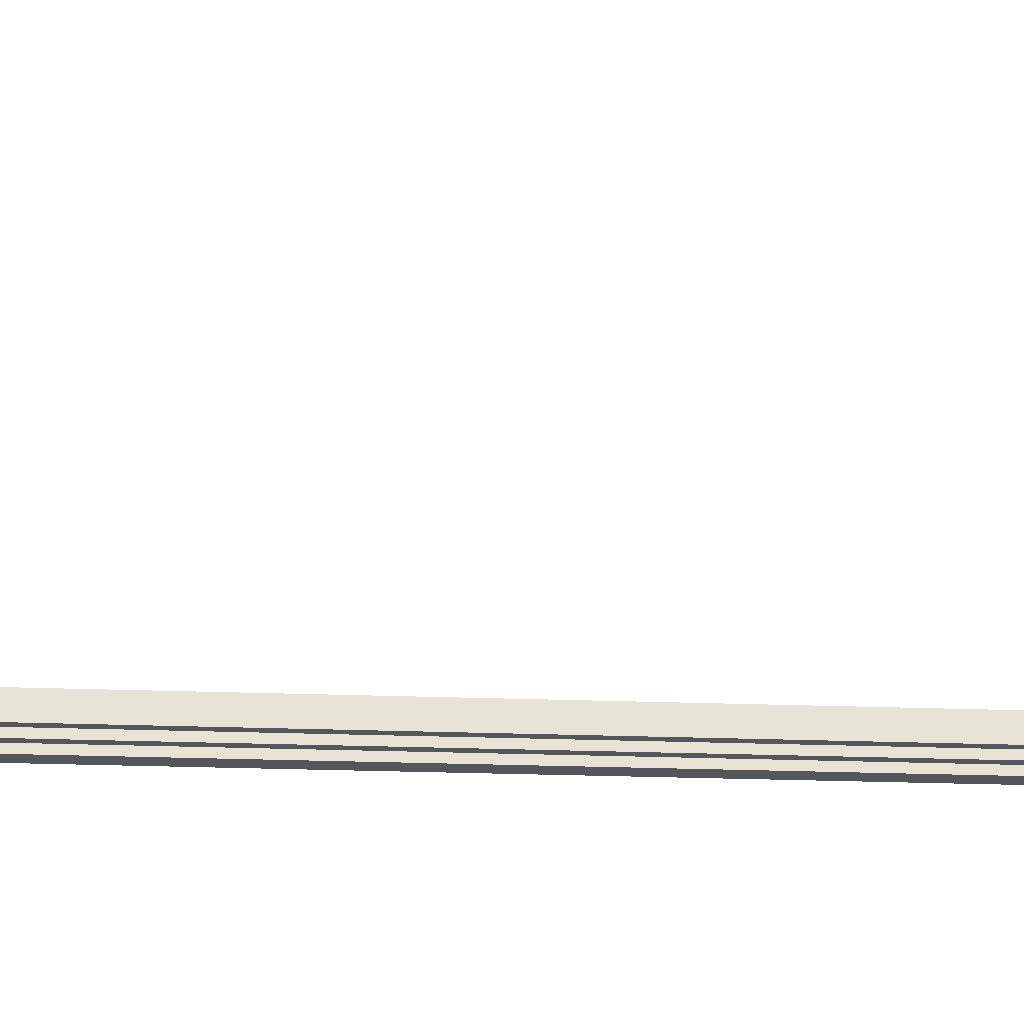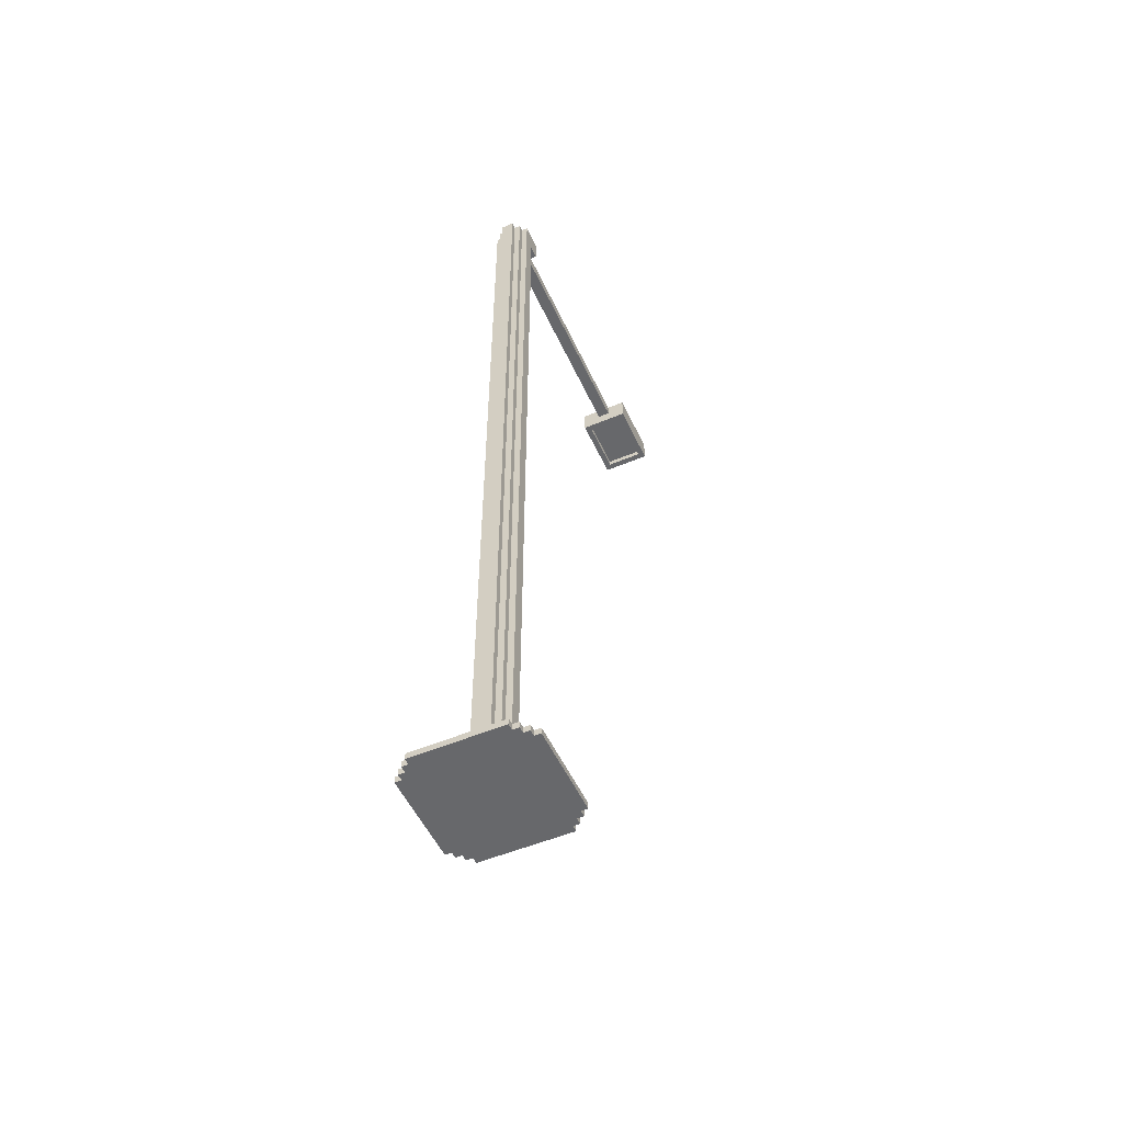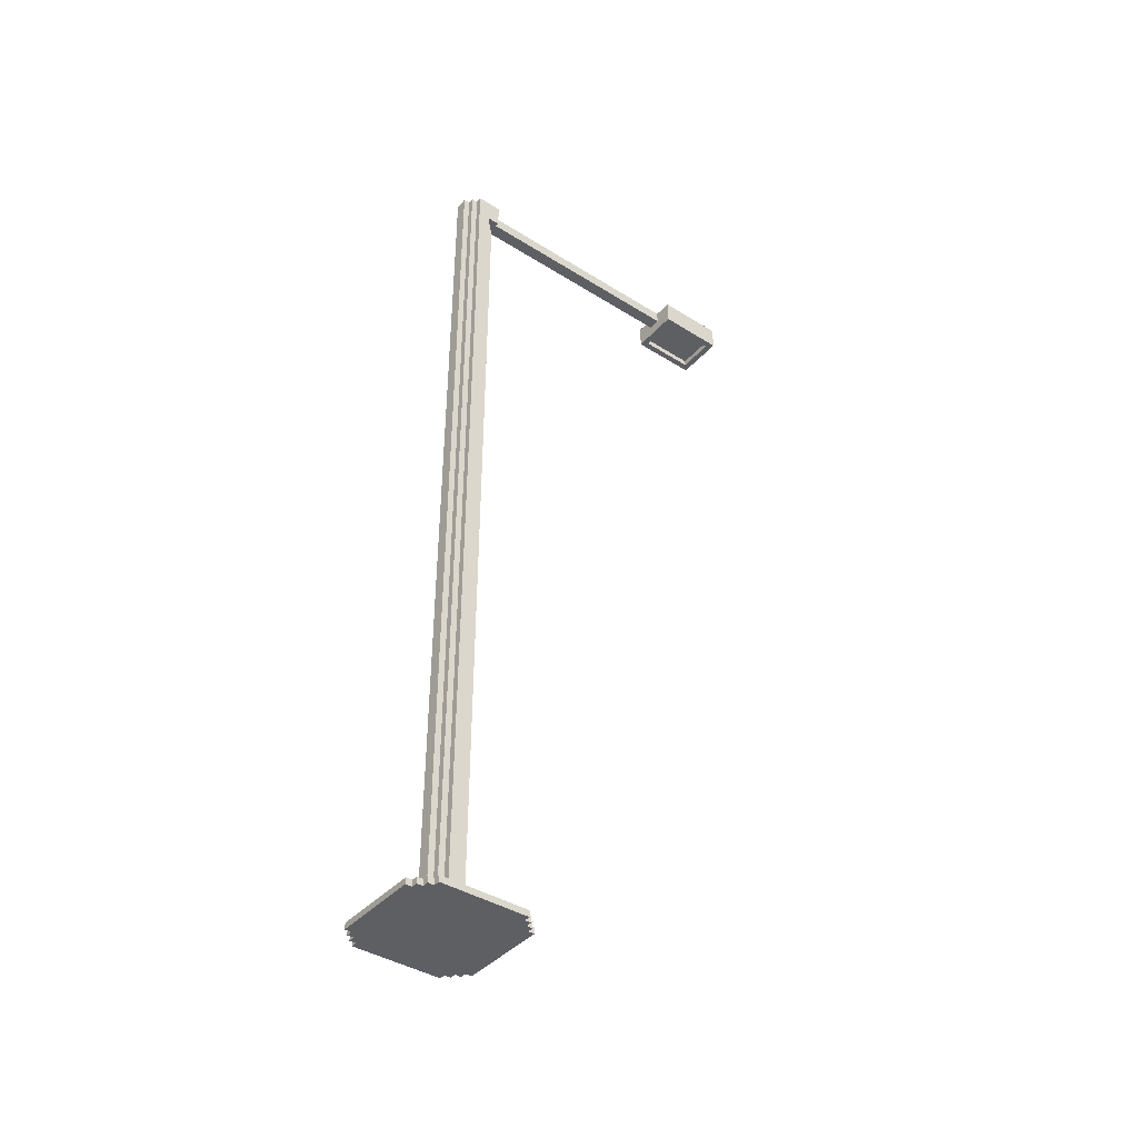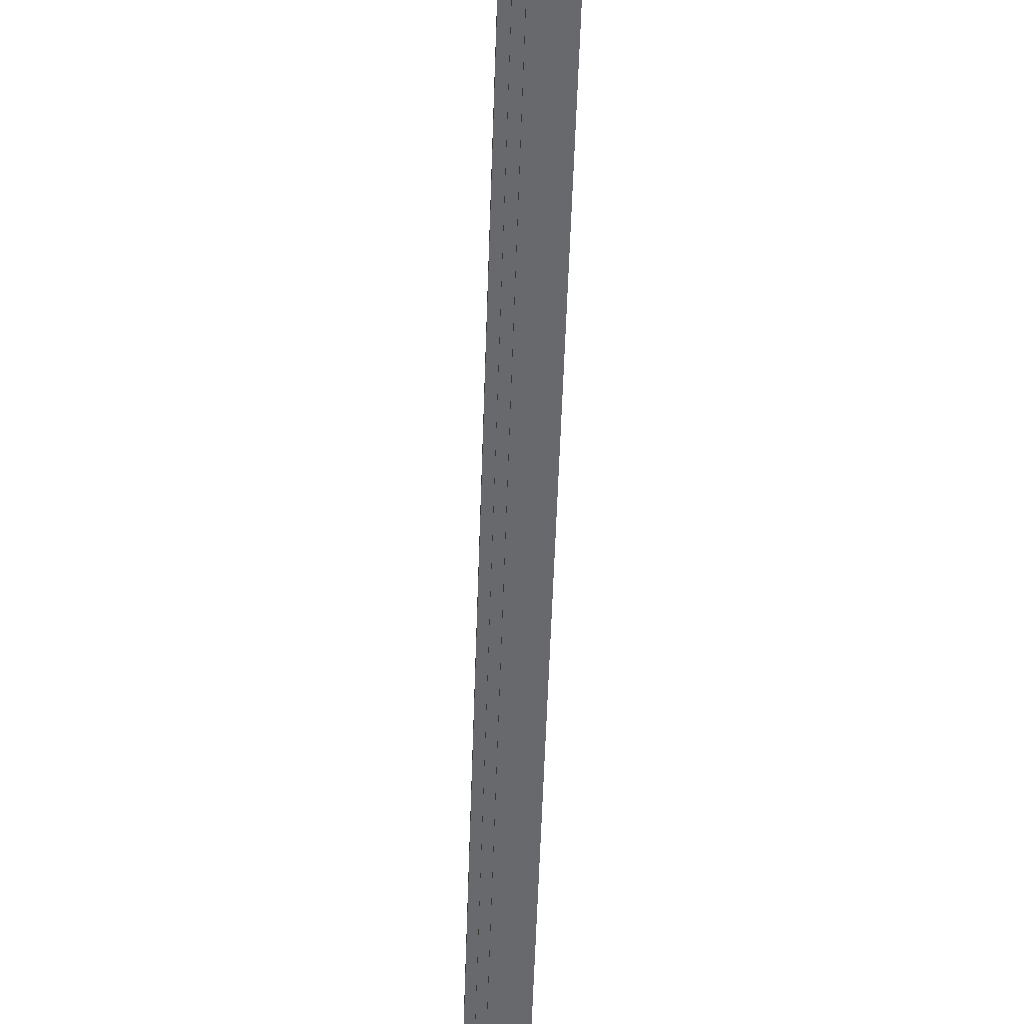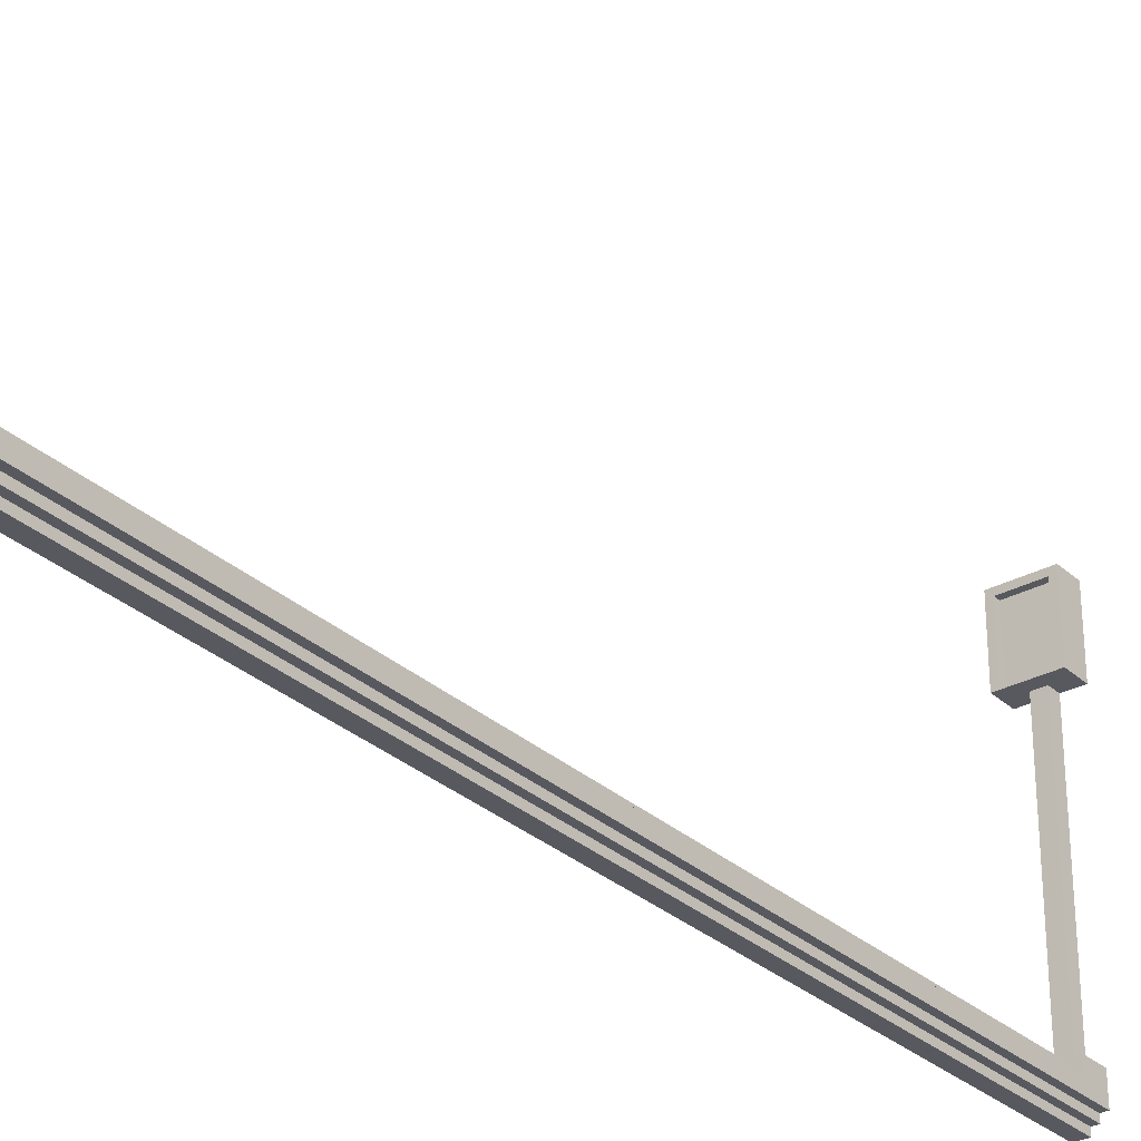
<metadata>
{"format":"obj","ext":"obj","renderer":"f3d","projection":"perspective","resolution":1024,"background":"white","views":[{"elev":-26.2,"azim":86.7,"up":"+Z"},{"elev":-52.4,"azim":-155.7,"up":"+Y"},{"elev":-40.6,"azim":-127.5,"up":"+Y"},{"elev":-52.7,"azim":178.2,"up":"+Z"},{"elev":-30.4,"azim":37.9,"up":"+Z"}]}
</metadata>
<code>
o
v -1.2 0.1 0.7
v -1.2 0.1 -0.7
v -1.2 0.2 0.7
v -1.2 0.2 -0.7
v -1.1 0.1 0.8
v -1.1 0.1 0.7
v -1.1 0.1 -0.7
v -1.1 0.1 -0.8
v -1.1 0.2 0.8
v -1.1 0.2 0.7
v -1.1 0.2 -0.7
v -1.1 0.2 -0.8
v -1 0.1 0.9
v -1 0.1 0.8
v -1 0.1 -0.8
v -1 0.1 -0.9
v -1 0.2 0.9
v -1 0.2 0.8
v -1 0.2 -0.8
v -1 0.2 -0.9
v -0.9 0.1 1
v -0.9 0.1 0.9
v -0.9 0.1 -0.9
v -0.9 0.1 -1
v -0.9 0.2 1
v -0.9 0.2 0.9
v -0.9 0.2 -0.9
v -0.9 0.2 -1
v -0.6 14.2 5.2
v -0.6 14.2 4.1
v -0.6 14.6 5.2
v -0.6 14.6 4.1
v -0.5 0.2 0.1
v -0.5 0.2 -0.1
v -0.5 14.2 0.3
v -0.5 14.2 0.1
v -0.5 14.6 0.3
v -0.5 14.6 -0.1
v -0.4 0.2 0.2
v -0.4 0.2 0.1
v -0.4 0.2 -0.1
v -0.4 0.2 -0.2
v -0.4 14.2 0.2
v -0.4 14.2 0.1
v -0.4 14.6 -0.1
v -0.4 14.6 -0.2
v -0.3 0.2 0.3
v -0.3 0.2 0.2
v -0.3 0.2 -0.2
v -0.3 0.2 -0.3
v -0.3 14.2 0.3
v -0.3 14.2 0.2
v -0.3 14.4 4.1
v -0.3 14.4 0.3
v -0.3 14.6 4.1
v -0.3 14.6 0.3
v -0.3 14.6 -0.2
v -0.3 14.6 -0.3
v 0.1 14.2 5.1
v 0.1 14.2 4.2
v 0.1 14.3 5.1
v 0.1 14.3 4.2
v -0.5 14.2 5.1
v -0.5 14.2 4.2
v -0.5 14.3 5.1
v -0.5 14.3 4.2
v -0.1 0.2 0.3
v -0.1 0.2 0.2
v -0.1 0.2 -0.2
v -0.1 0.2 -0.3
v -0.1 14.2 0.3
v -0.1 14.2 0.2
v -0.1 14.4 4.1
v -0.1 14.4 0.3
v -0.1 14.6 4.1
v -0.1 14.6 0.3
v -0.1 14.6 -0.2
v -0.1 14.6 -0.3
v 0 0.2 0.2
v 0 0.2 0.1
v 0 0.2 -0.1
v 0 0.2 -0.2
v 0 14.2 0.2
v 0 14.2 0.1
v 0 14.6 -0.1
v 0 14.6 -0.2
v 0.1 0.2 0.1
v 0.1 0.2 -0.1
v 0.1 14.2 0.3
v 0.1 14.2 0.1
v 0.1 14.6 0.3
v 0.1 14.6 -0.1
v 0.2 14.2 5.2
v 0.2 14.2 4.1
v 0.2 14.6 5.2
v 0.2 14.6 4.1
v 0.5 0.1 1
v 0.5 0.1 0.9
v 0.5 0.1 -0.9
v 0.5 0.1 -1
v 0.5 0.2 1
v 0.5 0.2 0.9
v 0.5 0.2 -0.9
v 0.5 0.2 -1
v 0.6 0.1 0.9
v 0.6 0.1 0.8
v 0.6 0.1 -0.8
v 0.6 0.1 -0.9
v 0.6 0.2 0.9
v 0.6 0.2 0.8
v 0.6 0.2 -0.8
v 0.6 0.2 -0.9
v 0.7 0.1 0.8
v 0.7 0.1 0.7
v 0.7 0.1 -0.7
v 0.7 0.1 -0.8
v 0.7 0.2 0.8
v 0.7 0.2 0.7
v 0.7 0.2 -0.7
v 0.7 0.2 -0.8
v 0.8 0.1 0.7
v 0.8 0.1 -0.7
v 0.8 0.2 0.7
v 0.8 0.2 -0.7
v -0.6 14.2 5.2
v -0.6 14.6 5.2
v 0.2 14.2 5.2
v 0.2 14.6 5.2
v -0.5 14.2 4.2
v -0.5 14.3 4.2
v 0.1 14.2 4.2
v 0.1 14.3 4.2
v -0.9 0.1 1
v -0.9 0.2 1
v 0.5 0.1 1
v 0.5 0.2 1
v -1 0.1 0.9
v -1 0.2 0.9
v -0.9 0.1 0.9
v -0.9 0.2 0.9
v 0.5 0.1 0.9
v 0.5 0.2 0.9
v 0.6 0.1 0.9
v 0.6 0.2 0.9
v -1.1 0.1 0.8
v -1.1 0.2 0.8
v -1 0.1 0.8
v -1 0.2 0.8
v 0.6 0.1 0.8
v 0.6 0.2 0.8
v 0.7 0.1 0.8
v 0.7 0.2 0.8
v -1.2 0.1 0.7
v -1.2 0.2 0.7
v -1.1 0.1 0.7
v -1.1 0.2 0.7
v 0.7 0.1 0.7
v 0.7 0.2 0.7
v 0.8 0.1 0.7
v 0.8 0.2 0.7
v -0.5 14.2 0.3
v -0.5 14.6 0.3
v -0.3 0.2 0.3
v -0.3 14.2 0.3
v -0.3 14.4 0.3
v -0.3 14.6 0.3
v -0.1 0.2 0.3
v -0.1 14.2 0.3
v -0.1 14.4 0.3
v -0.1 14.6 0.3
v 0.1 14.2 0.3
v 0.1 14.6 0.3
v -0.4 0.2 0.2
v -0.4 14.2 0.2
v -0.3 0.2 0.2
v -0.3 14.2 0.2
v -0.1 0.2 0.2
v -0.1 14.2 0.2
v 0 0.2 0.2
v 0 14.2 0.2
v -0.5 0.2 0.1
v -0.5 14.2 0.1
v -0.4 0.2 0.1
v -0.4 14.2 0.1
v 0 0.2 0.1
v 0 14.2 0.1
v 0.1 0.2 0.1
v 0.1 14.2 0.1
v -0.5 14.2 5.1
v -0.5 14.3 5.1
v 0.1 14.2 5.1
v 0.1 14.3 5.1
v -0.6 14.2 4.1
v -0.6 14.6 4.1
v -0.3 14.4 4.1
v -0.3 14.6 4.1
v -0.1 14.4 4.1
v -0.1 14.6 4.1
v 0.2 14.2 4.1
v 0.2 14.6 4.1
v -0.5 0.2 -0.1
v -0.5 14.6 -0.1
v -0.4 0.2 -0.1
v -0.4 14.6 -0.1
v 0 0.2 -0.1
v 0 14.6 -0.1
v 0.1 0.2 -0.1
v 0.1 14.6 -0.1
v -0.4 0.2 -0.2
v -0.4 14.6 -0.2
v -0.3 0.2 -0.2
v -0.3 14.6 -0.2
v -0.1 0.2 -0.2
v -0.1 14.6 -0.2
v 0 0.2 -0.2
v 0 14.6 -0.2
v -0.3 0.2 -0.3
v -0.3 14.6 -0.3
v -0.1 0.2 -0.3
v -0.1 14.6 -0.3
v -1.2 0.1 -0.7
v -1.2 0.2 -0.7
v -1.1 0.1 -0.7
v -1.1 0.2 -0.7
v 0.7 0.1 -0.7
v 0.7 0.2 -0.7
v 0.8 0.1 -0.7
v 0.8 0.2 -0.7
v -1.1 0.1 -0.8
v -1.1 0.2 -0.8
v -1 0.1 -0.8
v -1 0.2 -0.8
v 0.6 0.1 -0.8
v 0.6 0.2 -0.8
v 0.7 0.1 -0.8
v 0.7 0.2 -0.8
v -1 0.1 -0.9
v -1 0.2 -0.9
v -0.9 0.1 -0.9
v -0.9 0.2 -0.9
v 0.5 0.1 -0.9
v 0.5 0.2 -0.9
v 0.6 0.1 -0.9
v 0.6 0.2 -0.9
v -0.9 0.1 -1
v -0.9 0.2 -1
v 0.5 0.1 -1
v 0.5 0.2 -1
v -0.9 0.1 1
v 0.5 0.1 1
v -1 0.1 0.9
v -0.9 0.1 0.9
v 0.5 0.1 0.9
v 0.6 0.1 0.9
v -1.1 0.1 0.8
v -1 0.1 0.8
v 0.6 0.1 0.8
v 0.7 0.1 0.8
v -1.2 0.1 0.7
v -1.1 0.1 0.7
v 0.7 0.1 0.7
v 0.8 0.1 0.7
v -1.2 0.1 -0.7
v -1.1 0.1 -0.7
v 0.7 0.1 -0.7
v 0.8 0.1 -0.7
v -1.1 0.1 -0.8
v -1 0.1 -0.8
v 0.6 0.1 -0.8
v 0.7 0.1 -0.8
v -1 0.1 -0.9
v -0.9 0.1 -0.9
v 0.5 0.1 -0.9
v 0.6 0.1 -0.9
v -0.9 0.1 -1
v 0.5 0.1 -1
v -0.6 14.2 5.2
v 0.2 14.2 5.2
v -0.5 14.2 5.1
v 0.1 14.2 5.1
v -0.5 14.2 4.2
v 0.1 14.2 4.2
v -0.6 14.2 4.1
v 0.2 14.2 4.1
v -0.5 14.2 0.3
v -0.3 14.2 0.3
v -0.1 14.2 0.3
v 0.1 14.2 0.3
v -0.4 14.2 0.2
v -0.3 14.2 0.2
v -0.1 14.2 0.2
v 0 14.2 0.2
v -0.5 14.2 0.1
v -0.4 14.2 0.1
v 0 14.2 0.1
v 0.1 14.2 0.1
v -0.5 14.3 5.1
v 0.1 14.3 5.1
v -0.5 14.3 4.2
v 0.1 14.3 4.2
v -0.3 14.4 4.1
v -0.1 14.4 4.1
v -0.3 14.4 0.3
v -0.1 14.4 0.3
v -0.9 0.2 1
v 0.5 0.2 1
v -1 0.2 0.9
v -0.9 0.2 0.9
v 0.5 0.2 0.9
v 0.6 0.2 0.9
v -1.1 0.2 0.8
v -1 0.2 0.8
v 0.6 0.2 0.8
v 0.7 0.2 0.8
v -1.2 0.2 0.7
v -1.1 0.2 0.7
v 0.7 0.2 0.7
v 0.8 0.2 0.7
v -0.3 0.2 0.3
v -0.1 0.2 0.3
v -0.4 0.2 0.2
v -0.3 0.2 0.2
v -0.1 0.2 0.2
v 0 0.2 0.2
v -0.5 0.2 0.1
v -0.4 0.2 0.1
v 0 0.2 0.1
v 0.1 0.2 0.1
v -0.5 0.2 -0.1
v -0.4 0.2 -0.1
v 0 0.2 -0.1
v 0.1 0.2 -0.1
v -0.4 0.2 -0.2
v -0.3 0.2 -0.2
v -0.1 0.2 -0.2
v 0 0.2 -0.2
v -0.3 0.2 -0.3
v -0.1 0.2 -0.3
v -1.2 0.2 -0.7
v -1.1 0.2 -0.7
v 0.7 0.2 -0.7
v 0.8 0.2 -0.7
v -1.1 0.2 -0.8
v -1 0.2 -0.8
v 0.6 0.2 -0.8
v 0.7 0.2 -0.8
v -1 0.2 -0.9
v -0.9 0.2 -0.9
v 0.5 0.2 -0.9
v 0.6 0.2 -0.9
v -0.9 0.2 -1
v 0.5 0.2 -1
v -0.6 14.6 5.2
v 0.2 14.6 5.2
v -0.6 14.6 4.1
v -0.3 14.6 4.1
v -0.1 14.6 4.1
v 0.2 14.6 4.1
v -0.5 14.6 0.3
v -0.3 14.6 0.3
v -0.1 14.6 0.3
v 0.1 14.6 0.3
v -0.5 14.6 -0.1
v -0.4 14.6 -0.1
v 0 14.6 -0.1
v 0.1 14.6 -0.1
v -0.4 14.6 -0.2
v -0.3 14.6 -0.2
v -0.1 14.6 -0.2
v 0 14.6 -0.2
v -0.3 14.6 -0.3
v -0.1 14.6 -0.3
f 3 2 1
f 4 2 3
f 9 6 5
f 10 6 9
f 11 8 7
f 12 8 11
f 17 14 13
f 18 14 17
f 19 16 15
f 20 16 19
f 25 22 21
f 26 22 25
f 27 24 23
f 28 24 27
f 31 30 29
f 32 30 31
f 36 34 33
f 37 36 35
f 38 34 36
f 38 36 37
f 43 40 39
f 44 40 43
f 45 42 41
f 46 42 45
f 51 48 47
f 52 48 51
f 55 54 53
f 56 54 55
f 57 50 49
f 58 50 57
f 61 60 59
f 62 60 61
f 63 64 65
f 65 64 66
f 67 68 71
f 71 68 72
f 73 74 75
f 75 74 76
f 69 70 77
f 77 70 78
f 79 80 83
f 83 80 84
f 81 82 85
f 85 82 86
f 87 88 90
f 89 90 91
f 90 88 92
f 91 90 92
f 93 94 95
f 95 94 96
f 97 98 101
f 101 98 102
f 99 100 103
f 103 100 104
f 105 106 109
f 109 106 110
f 107 108 111
f 111 108 112
f 113 114 117
f 117 114 118
f 115 116 119
f 119 116 120
f 121 122 123
f 123 122 124
f 127 126 125
f 128 126 127
f 131 130 129
f 132 130 131
f 135 134 133
f 136 134 135
f 139 138 137
f 140 138 139
f 143 142 141
f 144 142 143
f 147 146 145
f 148 146 147
f 151 150 149
f 152 150 151
f 155 154 153
f 156 154 155
f 159 158 157
f 160 158 159
f 164 162 161
f 165 162 164
f 166 162 165
f 167 164 163
f 167 165 164
f 168 165 167
f 169 165 168
f 171 170 169
f 171 169 168
f 172 170 171
f 175 174 173
f 176 174 175
f 179 178 177
f 180 178 179
f 183 182 181
f 184 182 183
f 187 186 185
f 188 186 187
f 189 190 191
f 191 190 192
f 193 194 195
f 195 194 196
f 193 195 197
f 193 197 199
f 197 198 199
f 199 198 200
f 201 202 203
f 203 202 204
f 205 206 207
f 207 206 208
f 209 210 211
f 211 210 212
f 213 214 215
f 215 214 216
f 217 218 219
f 219 218 220
f 221 222 223
f 223 222 224
f 225 226 227
f 227 226 228
f 229 230 231
f 231 230 232
f 233 234 235
f 235 234 236
f 237 238 239
f 239 238 240
f 241 242 243
f 243 242 244
f 245 246 247
f 247 246 248
f 252 250 249
f 253 250 252
f 256 252 251
f 256 254 253
f 256 253 252
f 257 254 256
f 260 256 255
f 260 258 257
f 260 257 256
f 261 258 260
f 263 260 259
f 263 262 261
f 263 261 260
f 264 262 263
f 265 262 264
f 266 262 265
f 267 265 264
f 268 265 267
f 269 265 268
f 270 265 269
f 271 269 268
f 272 269 271
f 273 269 272
f 274 269 273
f 275 273 272
f 276 273 275
f 279 278 277
f 280 278 279
f 281 279 277
f 282 278 280
f 283 281 277
f 283 282 281
f 284 278 282
f 284 282 283
f 289 286 285
f 290 286 289
f 291 288 287
f 292 288 291
f 293 289 285
f 294 289 293
f 295 288 292
f 296 288 295
f 299 298 297
f 300 298 299
f 303 302 301
f 304 302 303
f 305 306 308
f 308 306 309
f 307 308 312
f 309 310 312
f 308 309 312
f 312 310 313
f 311 312 316
f 313 314 316
f 312 313 316
f 316 314 317
f 315 316 319
f 317 318 319
f 316 317 319
f 319 318 320
f 315 319 321
f 321 319 322
f 320 318 323
f 323 318 324
f 315 321 325
f 325 321 326
f 324 318 327
f 327 318 328
f 315 325 329
f 328 318 332
f 329 330 333
f 331 332 336
f 333 334 337
f 335 336 338
f 333 337 339
f 337 338 339
f 315 329 339
f 329 333 339
f 339 338 340
f 338 336 341
f 340 338 341
f 332 318 341
f 336 332 341
f 341 318 342
f 340 341 343
f 343 341 344
f 344 341 345
f 345 341 346
f 344 345 347
f 347 345 348
f 348 345 349
f 349 345 350
f 348 349 351
f 351 349 352
f 353 354 355
f 355 354 356
f 356 354 357
f 357 354 358
f 356 357 360
f 360 357 361
f 359 360 363
f 361 362 363
f 360 361 363
f 363 362 364
f 364 362 365
f 365 362 366
f 364 365 367
f 367 365 368
f 368 365 369
f 369 365 370
f 368 369 371
f 371 369 372

</code>
